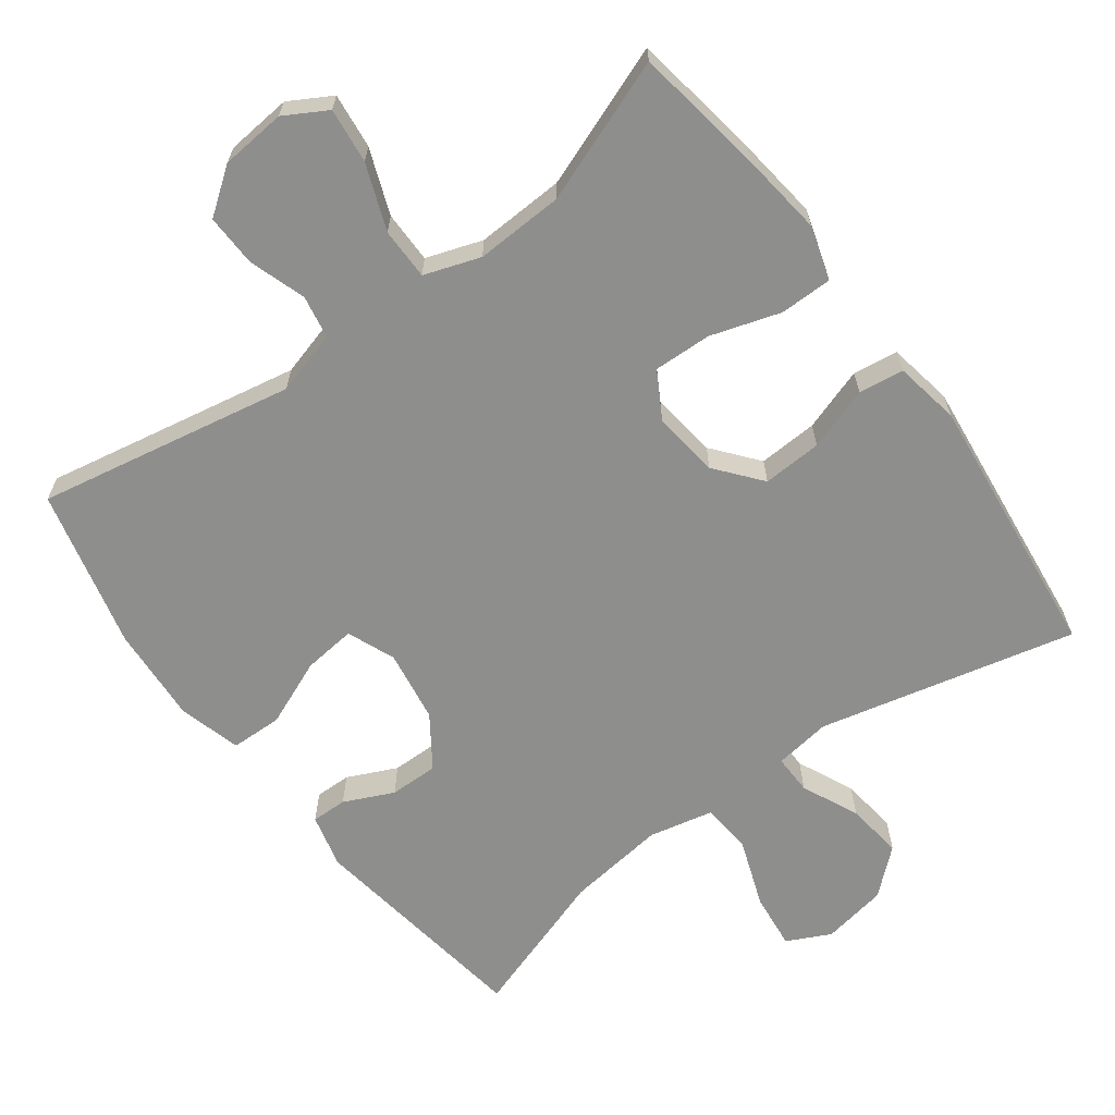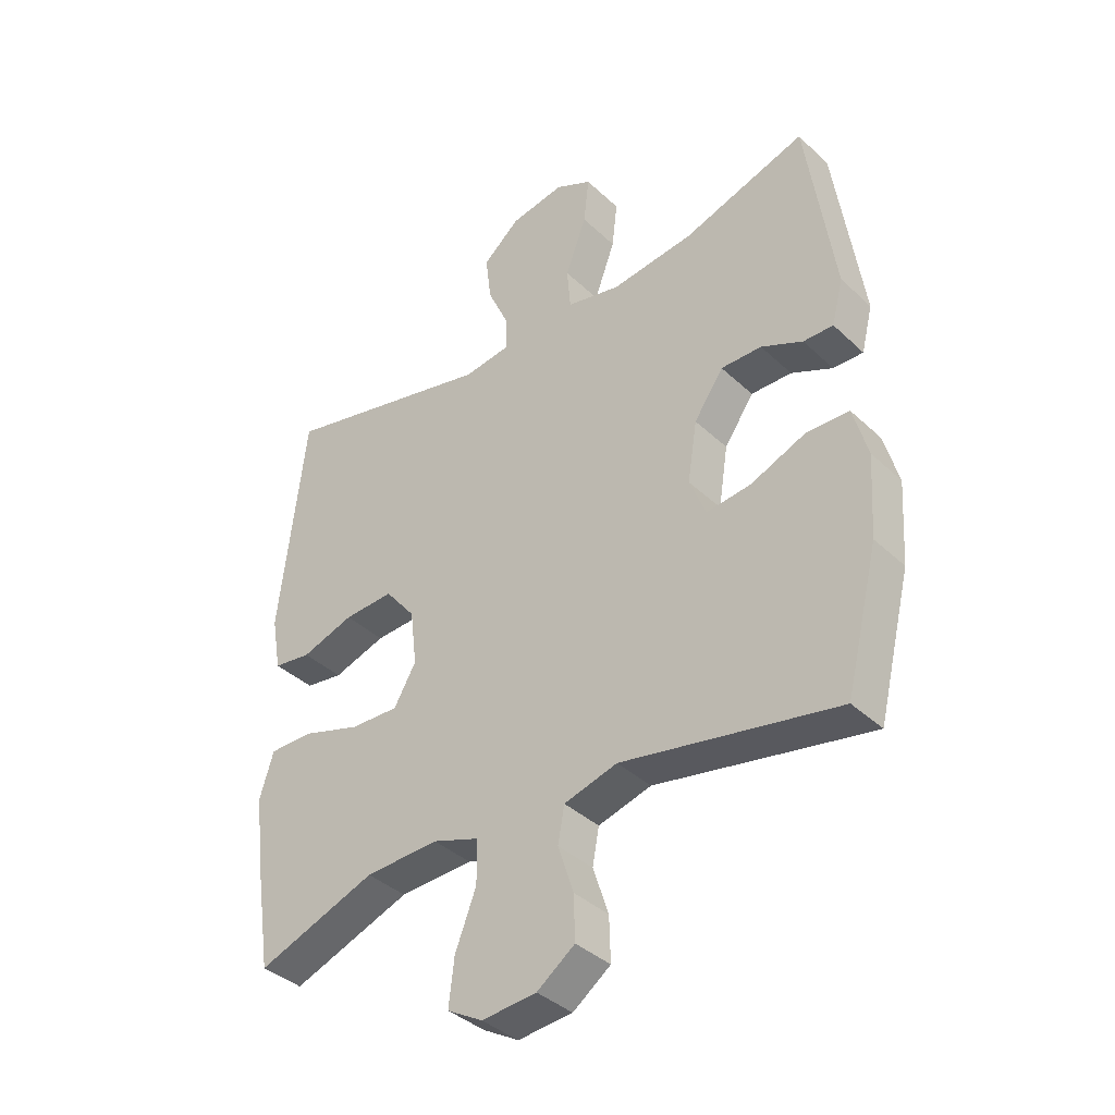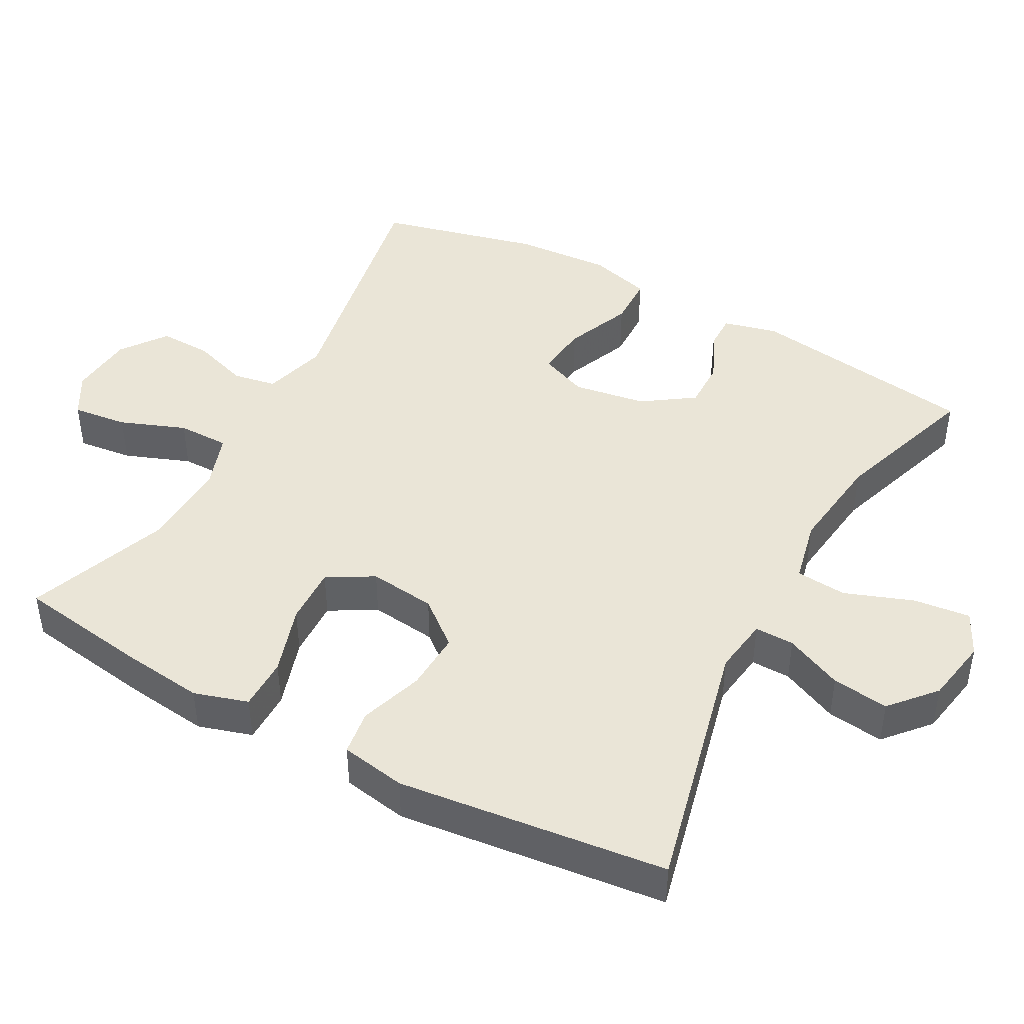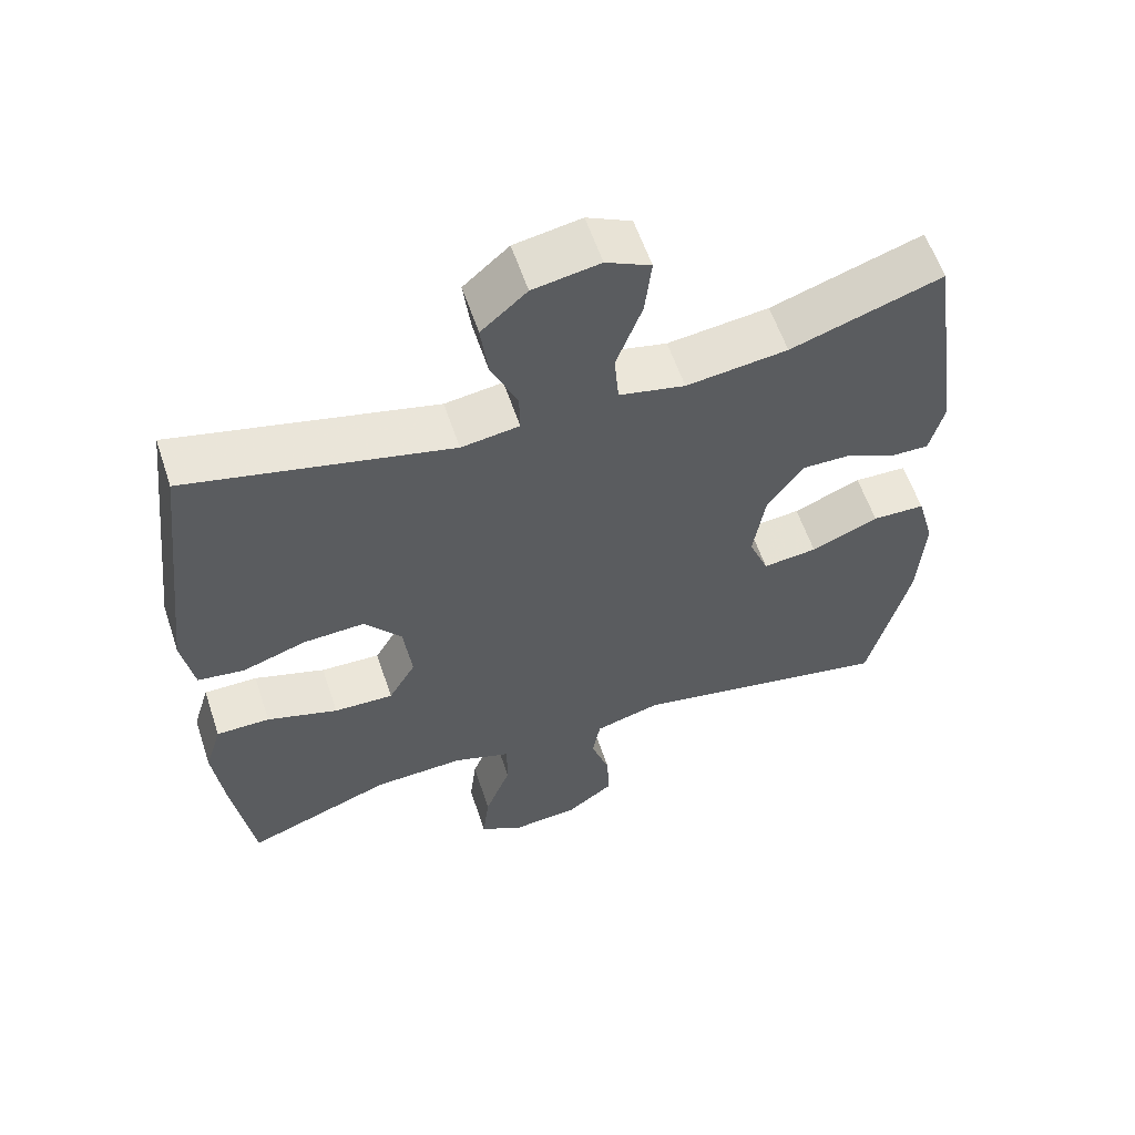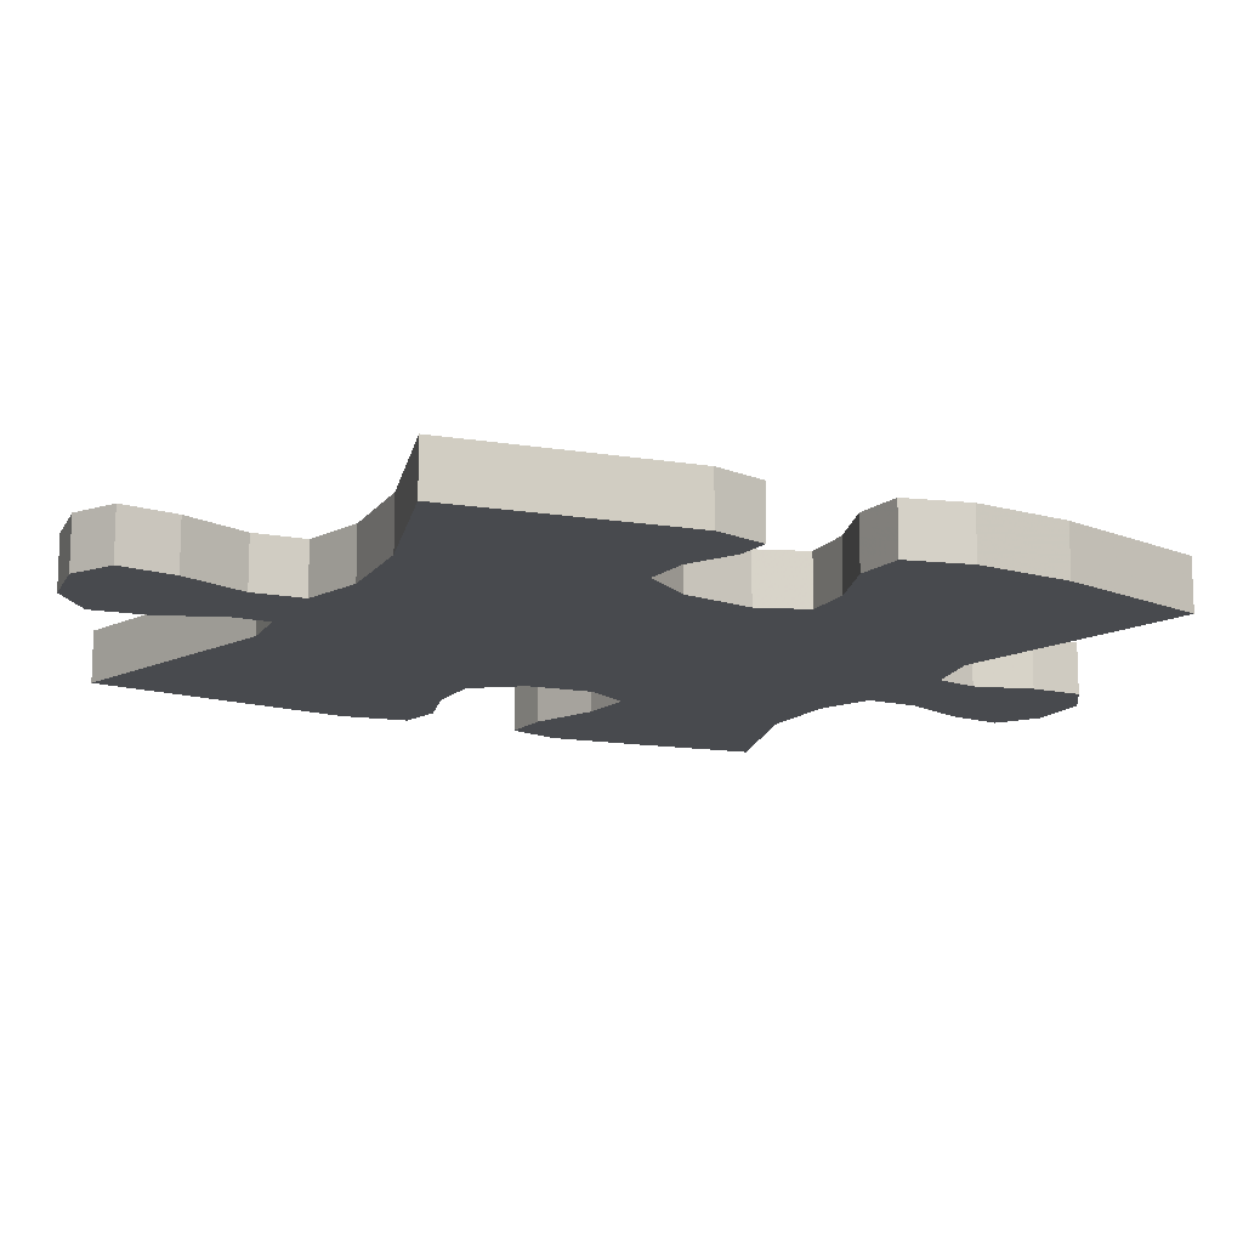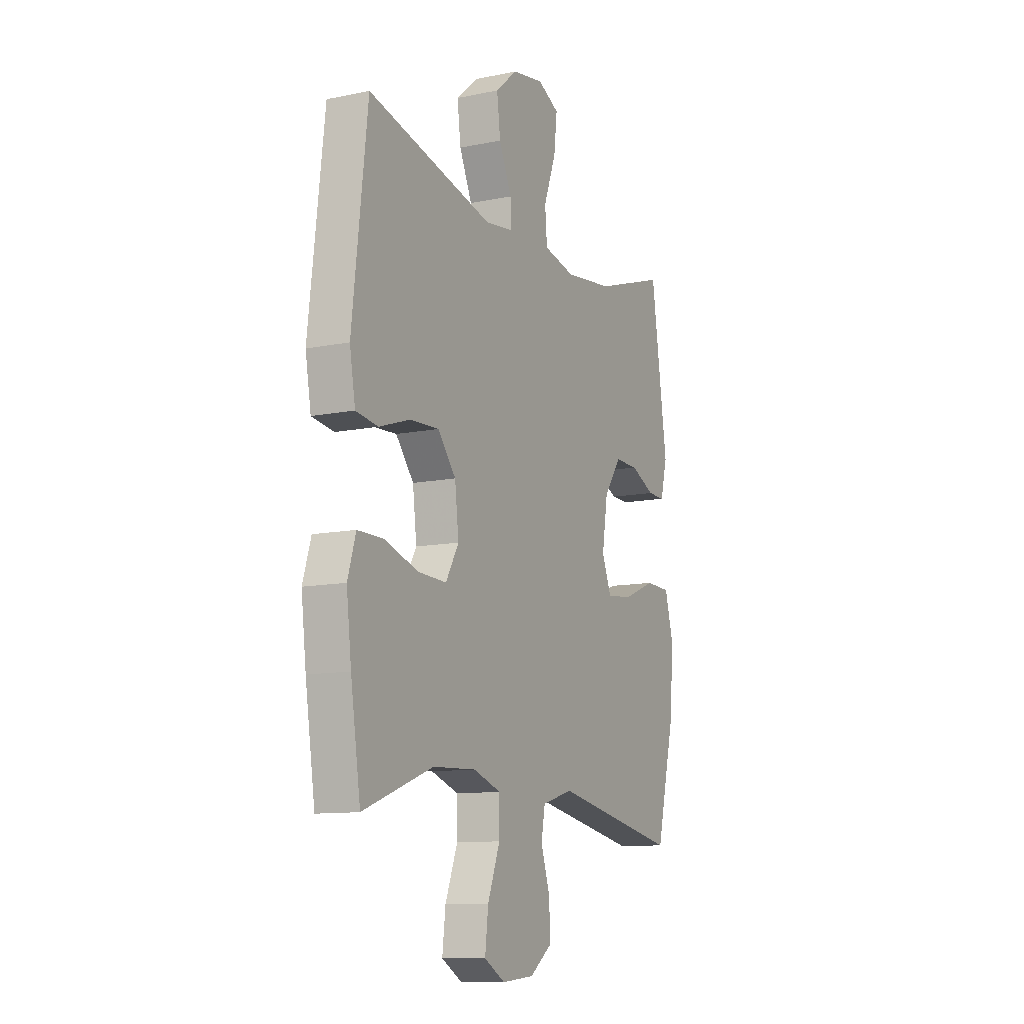
<metadata>
{"format":"obj","ext":"obj","renderer":"f3d","projection":"perspective","resolution":1024,"background":"white","views":[{"elev":-64.8,"azim":-143.3,"up":"+Y"},{"elev":-38.3,"azim":40.4,"up":"+Z"},{"elev":44.3,"azim":-61.4,"up":"+Y"},{"elev":58.7,"azim":-18.4,"up":"+Z"},{"elev":-13.3,"azim":60.9,"up":"+Y"},{"elev":-11.2,"azim":-63.2,"up":"+Z"}]}
</metadata>
<code>
v -0.5 0.07 -0.5
v -0.528 0.07 -0.318
v -0.542 0.07 -0.202
v -0.519 0.07 -0.127
v -0.446 0.07 -0.127
v -0.349 0.07 -0.158
v -0.268 0.07 -0.161
v -0.231 0.07 -0.097
v -0.242 0.07 -0.004
v -0.293 0.07 0.059
v -0.376 0.07 0.055
v -0.464 0.07 0.026
v -0.527 0.07 0.035
v -0.543 0.07 0.126
v -0.5 0.07 0.5
v -0.142 0.07 0.415
v -0.063 0.07 0.426
v -0.064 0.07 0.481
v -0.1 0.07 0.561
v -0.11 0.07 0.64
v -0.048 0.07 0.694
v 0.043 0.07 0.71
v 0.104 0.07 0.68
v 0.095 0.07 0.601
v 0.06 0.07 0.506
v 0.066 0.07 0.435
v 0.156 0.07 0.415
v 0.294 0.07 0.432
v 0.5 0.07 0.5
v 0.546 0.07 0.181
v 0.527 0.07 0.106
v 0.477 0.07 0.107
v 0.408 0.07 0.139
v 0.34 0.07 0.14
v 0.291 0.07 0.069
v 0.275 0.07 -0.032
v 0.302 0.07 -0.099
v 0.376 0.07 -0.091
v 0.468 0.07 -0.053
v 0.54 0.07 -0.055
v 0.564 0.07 -0.142
v 0.555 0.07 -0.277
v 0.5 0.07 -0.5
v 0.141 0.07 -0.431
v 0.052 0.07 -0.456
v 0.041 0.07 -0.516
v 0.067 0.07 -0.595
v 0.069 0.07 -0.668
v 0.006 0.07 -0.714
v -0.085 0.07 -0.722
v -0.144 0.07 -0.688
v -0.135 0.07 -0.611
v -0.1 0.07 -0.52
v -0.1 0.07 -0.448
v -0.178 0.07 -0.421
v -0.301 0.07 -0.426
v -0.5 0 -0.5
v -0.528 0 -0.318
v -0.542 0 -0.202
v -0.519 0 -0.127
v -0.446 0 -0.127
v -0.349 0 -0.158
v -0.268 0 -0.161
v -0.231 0 -0.097
v -0.242 0 -0.004
v -0.293 0 0.059
v -0.376 0 0.055
v -0.464 0 0.026
v -0.527 0 0.035
v -0.543 0 0.126
v -0.5 0 0.5
v -0.142 0 0.415
v -0.063 0 0.426
v -0.064 0 0.481
v -0.1 0 0.561
v -0.11 0 0.64
v -0.048 0 0.694
v 0.043 0 0.71
v 0.104 0 0.68
v 0.095 0 0.601
v 0.06 0 0.506
v 0.066 0 0.435
v 0.156 0 0.415
v 0.294 0 0.432
v 0.5 0 0.5
v 0.546 0 0.181
v 0.527 0 0.106
v 0.477 0 0.107
v 0.408 0 0.139
v 0.34 0 0.14
v 0.291 0 0.069
v 0.275 0 -0.032
v 0.302 0 -0.099
v 0.376 0 -0.091
v 0.468 0 -0.053
v 0.54 0 -0.055
v 0.564 0 -0.142
v 0.555 0 -0.277
v 0.5 0 -0.5
v 0.141 0 -0.431
v 0.052 0 -0.456
v 0.041 0 -0.516
v 0.067 0 -0.595
v 0.069 0 -0.668
v 0.006 0 -0.714
v -0.085 0 -0.722
v -0.144 0 -0.688
v -0.135 0 -0.611
v -0.1 0 -0.52
v -0.1 0 -0.448
v -0.178 0 -0.421
v -0.301 0 -0.426
f 51 52 53
f 50 51 53
f 49 50 53
f 48 49 53
f 47 48 53
f 46 47 53
f 45 46 53 54
f 44 45 54 55
f 42 43 44
f 41 42 44
f 40 41 44
f 39 40 44
f 38 39 44
f 37 38 44 55
f 31 32 33
f 30 31 33
f 29 30 33
f 28 29 33
f 27 28 33 34
f 26 27 34 35
f 23 24 25
f 22 23 25
f 21 22 25
f 20 21 25
f 19 20 25
f 18 19 25
f 17 18 25 26
f 26 35 36
f 17 26 36
f 16 17 36
f 14 15 16
f 13 14 16
f 12 13 16
f 11 12 16
f 4 5 6
f 3 4 6
f 2 3 6
f 1 2 6
f 56 1 6
f 56 6 7
f 55 56 7 8
f 37 55 8 9
f 36 37 9 10
f 16 36 10
f 10 11 16
f 109 108 107
f 109 107 106
f 109 106 105
f 109 105 104
f 109 104 103
f 109 103 102
f 110 109 102 101
f 111 110 101 100
f 100 99 98
f 100 98 97
f 100 97 96
f 100 96 95
f 100 95 94
f 111 100 94 93
f 89 88 87
f 89 87 86
f 89 86 85
f 89 85 84
f 90 89 84 83
f 91 90 83 82
f 81 80 79
f 81 79 78
f 81 78 77
f 81 77 76
f 81 76 75
f 81 75 74
f 82 81 74 73
f 92 91 82
f 92 82 73
f 92 73 72
f 72 71 70
f 72 70 69
f 72 69 68
f 72 68 67
f 62 61 60
f 62 60 59
f 62 59 58
f 62 58 57
f 62 57 112
f 63 62 112
f 64 63 112 111
f 65 64 111 93
f 66 65 93 92
f 66 92 72
f 72 67 66
f 1 57 58 2
f 2 58 59 3
f 3 59 60 4
f 4 60 61 5
f 5 61 62 6
f 6 62 63 7
f 7 63 64 8
f 8 64 65 9
f 9 65 66 10
f 10 66 67 11
f 11 67 68 12
f 12 68 69 13
f 13 69 70 14
f 14 70 71 15
f 15 71 72 16
f 16 72 73 17
f 17 73 74 18
f 18 74 75 19
f 19 75 76 20
f 20 76 77 21
f 21 77 78 22
f 22 78 79 23
f 23 79 80 24
f 24 80 81 25
f 25 81 82 26
f 26 82 83 27
f 27 83 84 28
f 28 84 85 29
f 29 85 86 30
f 30 86 87 31
f 31 87 88 32
f 32 88 89 33
f 33 89 90 34
f 34 90 91 35
f 35 91 92 36
f 36 92 93 37
f 37 93 94 38
f 38 94 95 39
f 39 95 96 40
f 40 96 97 41
f 41 97 98 42
f 42 98 99 43
f 43 99 100 44
f 44 100 101 45
f 45 101 102 46
f 46 102 103 47
f 47 103 104 48
f 48 104 105 49
f 49 105 106 50
f 50 106 107 51
f 51 107 108 52
f 52 108 109 53
f 53 109 110 54
f 54 110 111 55
f 55 111 112 56
f 56 112 57 1

</code>
